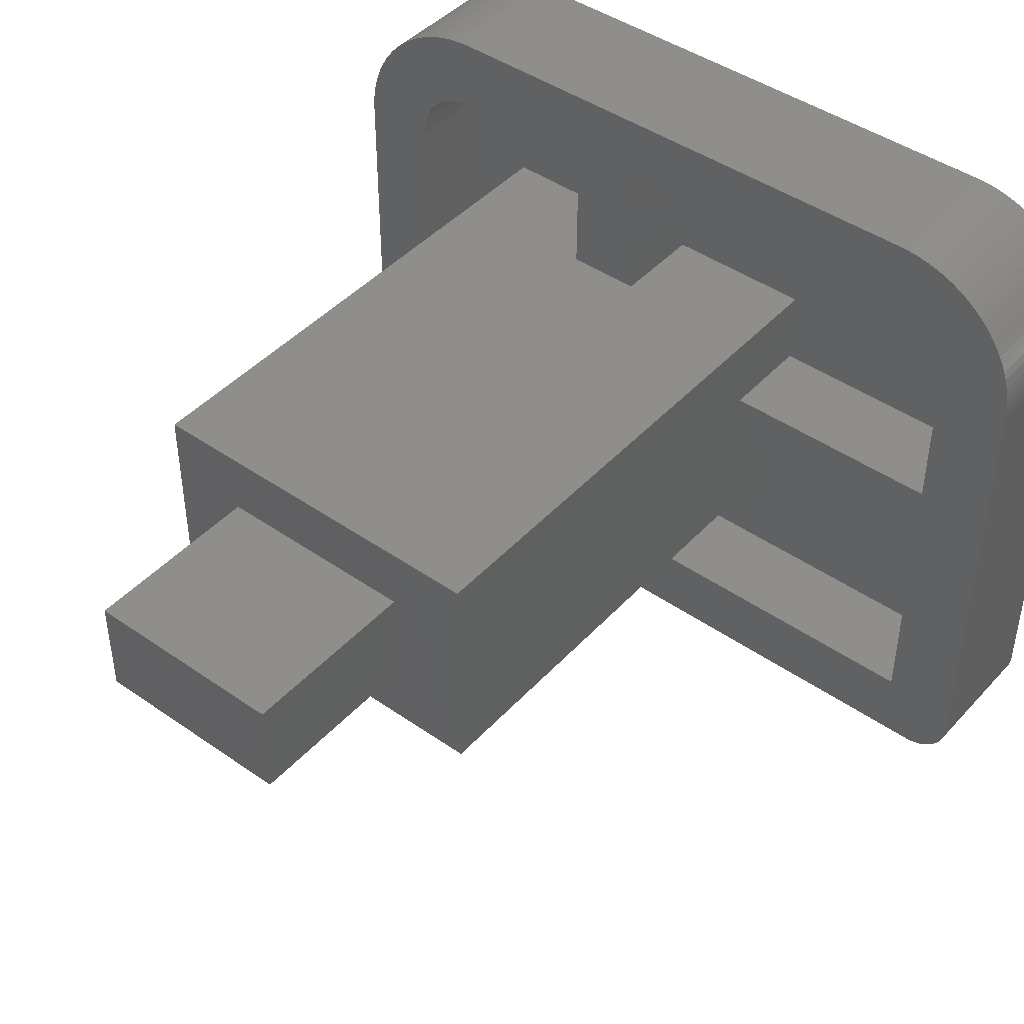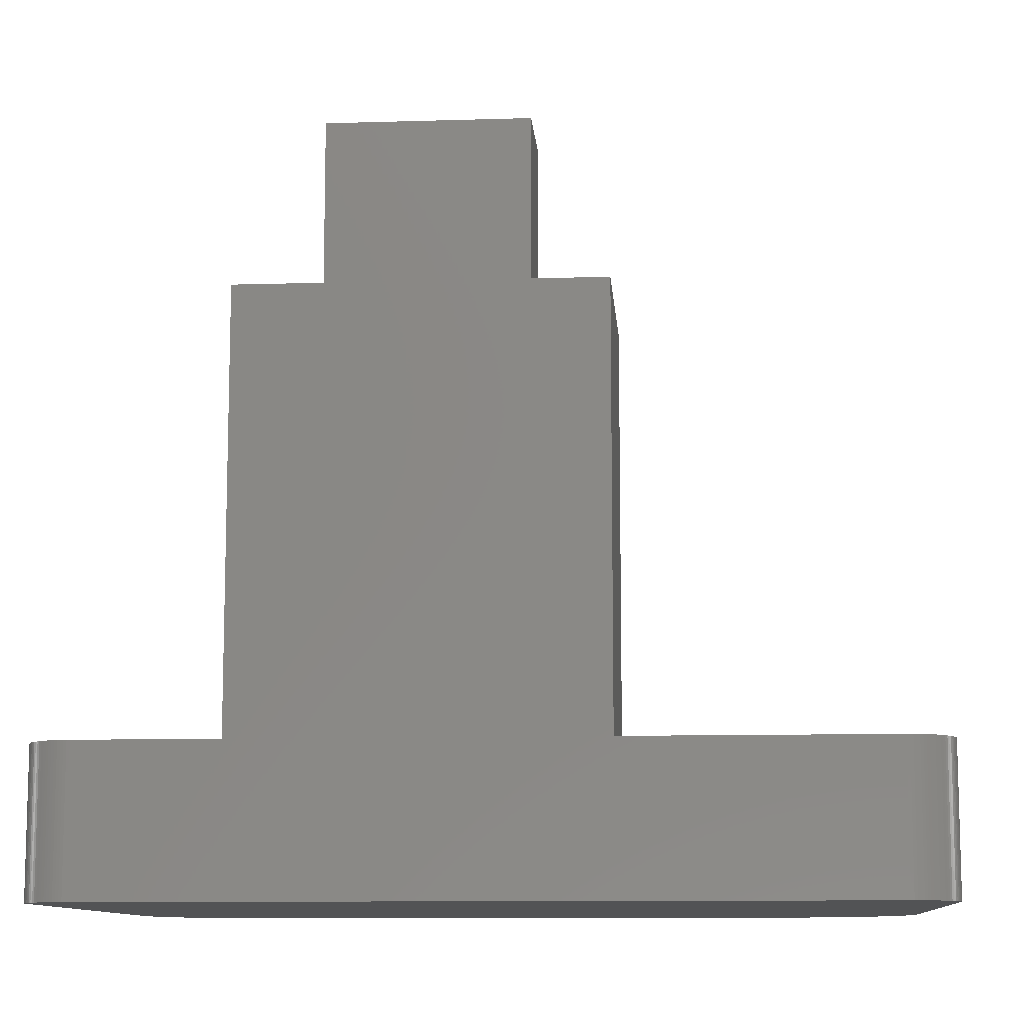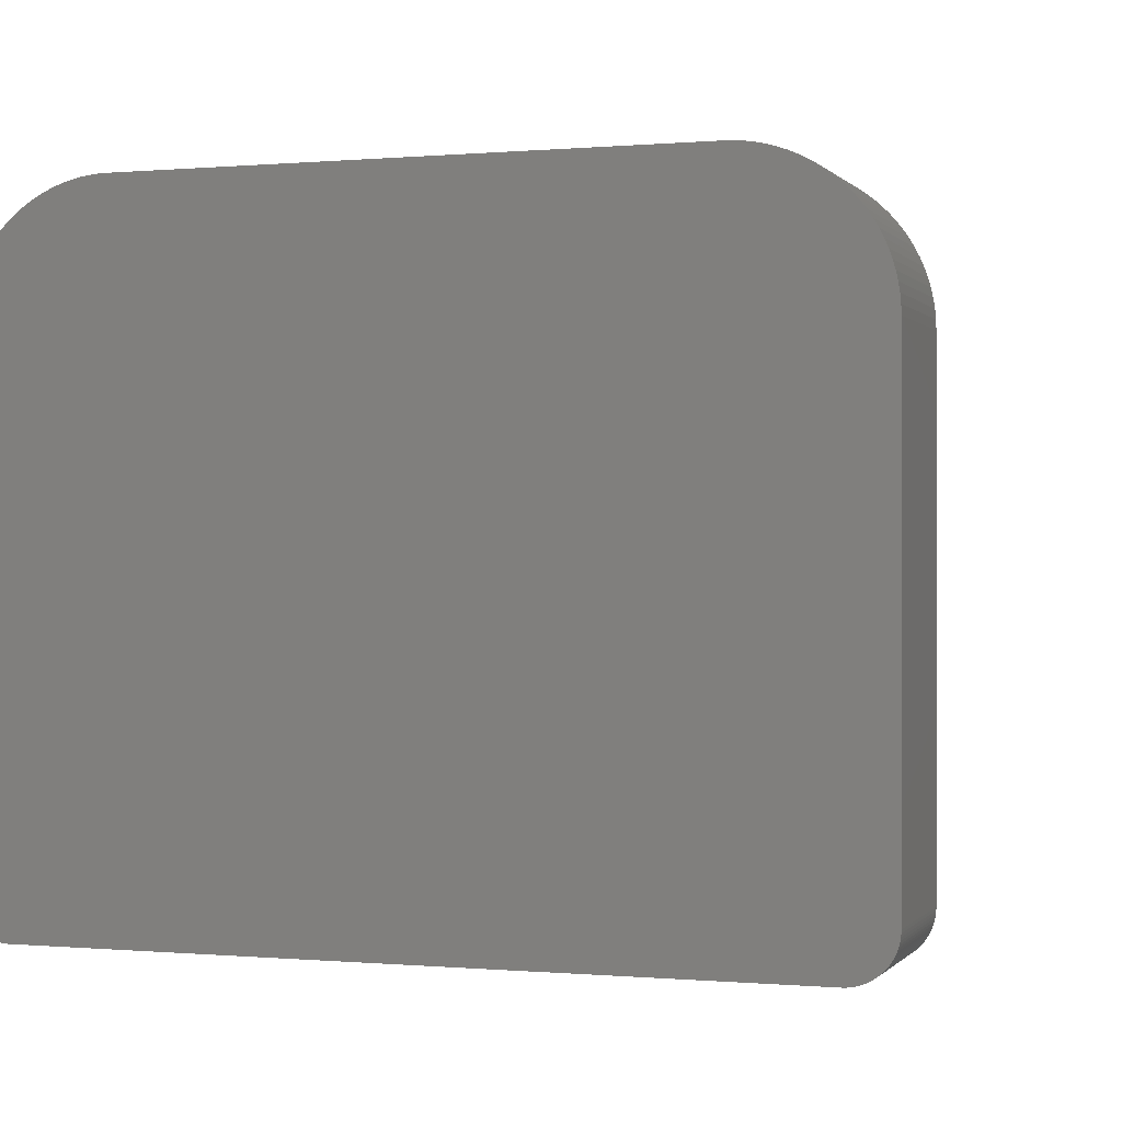
<metadata>
{"format":"stl","ext":"stl","renderer":"f3d","projection":"perspective","resolution":1024,"background":"white","views":[{"elev":44.4,"azim":39.2,"up":"+Y"},{"elev":-10.4,"azim":4.4,"up":"+Z"},{"elev":0.0,"azim":-161.2,"up":"+Y"}]}
</metadata>
<code>
# stl→obj: 364 verts, 724 faces
v 7.875 -6.992 0
v 7.938 -6.982 3
v 7.875 -6.992 3
v 7.938 -6.982 0
v 8.059 -6.951 0
v 8.118 -6.93 3
v 8.059 -6.951 3
v 8.118 -6.93 0
v -8.435 -6.729 0
v -8.388 -6.771 3
v -8.435 -6.729 3
v -8.388 -6.771 0
v -7.75 -7 0
v 7.75 -7 3
v -7.75 -7 3
v 7.75 -7 0
v 5.75 7 0
v -5.75 7 3
v 5.75 7 3
v -5.75 7 0
v 8.595 -6.536 3
v 8.626 -6.481 0
v 8.626 -6.481 3
v 8.595 -6.536 0
v -8.465 5.277 0
v -8.379 5.445 3
v -8.379 5.445 0
v -8.465 5.277 3
v -5.75 -0.8 1
v -7.15 -0.8 1
v -5.75 -2.5 1
v -2.55 -5.4 1
v -2.55 -2.5 1
v -7.15 -5.4 1
v -5.725 5.4 1
v -2.55 2.5 1
v -2.55 5.4 1
v -5.75 2.5 1
v -7.15 3.975 1
v -5.839 5.396 1
v -5.927 5.388 1
v -6.01 5.375 1
v -6.097 5.355 1
v -6.183 5.331 1
v -6.266 5.301 1
v -6.347 5.266 1
v -6.424 5.226 1
v -6.499 5.182 1
v -6.572 5.132 1
v -6.641 5.079 1
v -6.707 5.02 1
v -6.77 4.957 1
v -6.829 4.891 1
v -6.882 4.822 1
v -6.932 4.749 1
v -6.976 4.674 1
v -7.016 4.597 1
v -7.051 4.516 1
v -7.081 4.433 1
v -7.105 4.347 1
v -7.125 4.26 1
v -7.138 4.177 1
v -7.146 4.089 1
v -7.15 0.8 1
v -5.75 0.8 1
v -0.95 5.4 1
v 2.25 2.5 1
v 5.725 5.4 1
v -0.95 2.5 1
v 7.15 3.975 1
v 7.146 4.089 1
v 7.138 4.177 1
v 7.125 4.26 1
v 7.105 4.347 1
v 7.081 4.433 1
v 7.051 4.516 1
v 7.016 4.597 1
v 6.976 4.674 1
v 6.932 4.749 1
v 6.882 4.822 1
v 6.829 4.891 1
v 6.77 4.957 1
v 6.707 5.02 1
v 6.641 5.079 1
v 6.572 5.132 1
v 6.499 5.182 1
v 6.424 5.226 1
v 6.347 5.266 1
v 6.266 5.301 1
v 6.183 5.331 1
v 6.097 5.355 1
v 6.01 5.375 1
v 5.927 5.388 1
v 5.839 5.396 1
v 7.15 0.8 1
v 2.25 0.8 1
v 2.25 -2.5 1
v 7.15 -0.8 1
v 2.25 -0.8 1
v 7.15 -5.4 1
v -0.95 -5.4 1
v -0.95 -2.5 1
v -8.744 4.188 0
v -8.727 4.376 3
v -8.727 4.376 0
v -8.744 4.188 3
v 5.938 6.994 0
v 5.938 6.994 3
v 7.999 -6.969 3
v 7.999 -6.969 0
v 7.812 -6.998 3
v 7.812 -6.998 0
v -8.286 -6.845 0
v -8.231 -6.876 3
v -8.286 -6.845 3
v -8.231 -6.876 0
v -8.338 -6.809 3
v -8.338 -6.809 0
v -7.938 -6.982 0
v -7.875 -6.992 3
v -7.938 -6.982 3
v -7.875 -6.992 0
v -8.655 4.746 0
v -8.604 4.927 3
v -8.604 4.927 0
v -8.655 4.746 3
v -8.539 5.104 0
v -8.539 5.104 3
v -8.75 -6 0
v -8.75 4 3
v -8.75 4 0
v -8.75 -6 3
v -6.496 6.905 0
v -6.677 6.854 3
v -6.496 6.905 3
v -6.677 6.854 0
v -6.126 6.977 0
v -6.312 6.947 3
v -6.126 6.977 3
v -6.312 6.947 0
v 8.75 -6 3
v 8.75 4 0
v 8.75 4 3
v 8.75 -6 0
v 8.732 -6.188 3
v 8.742 -6.125 0
v 8.742 -6.125 3
v 8.732 -6.188 0
v 8.176 -6.905 0
v 8.231 -6.876 3
v 8.176 -6.905 3
v 8.231 -6.876 0
v -8.176 -6.905 0
v -8.118 -6.93 3
v -8.176 -6.905 3
v -8.118 -6.93 0
v -8.059 -6.951 3
v -8.059 -6.951 0
v -7.999 -6.969 0
v -7.999 -6.969 3
v -7.812 -6.998 3
v -7.812 -6.998 0
v -6.854 6.789 0
v -7.027 6.715 3
v -6.854 6.789 3
v -7.027 6.715 0
v -8.283 5.607 0
v -8.177 5.764 3
v -8.177 5.764 0
v -8.283 5.607 3
v -8.062 5.912 3
v -8.062 5.912 0
v -7.662 6.312 0
v -7.804 6.187 3
v -7.662 6.312 3
v -7.804 6.187 0
v -7.514 6.427 0
v -7.514 6.427 3
v -7.195 6.629 3
v -7.195 6.629 0
v -8.68 -6.368 0
v -8.701 -6.309 3
v -8.701 -6.309 0
v -8.68 -6.368 3
v -8.732 -6.188 0
v -8.742 -6.125 3
v -8.742 -6.125 0
v -8.732 -6.188 3
v -8.719 -6.249 3
v -8.719 -6.249 0
v -8.479 -6.685 0
v -8.521 -6.638 3
v -8.521 -6.638 0
v -8.479 -6.685 3
v -8.559 -6.588 3
v -8.559 -6.588 0
v 7.937 6.054 3
v 7.804 6.187 0
v 7.804 6.187 3
v 7.937 6.054 0
v 8.465 5.277 3
v 8.379 5.445 0
v 8.379 5.445 3
v 8.465 5.277 0
v 8.697 4.562 3
v 8.655 4.746 0
v 8.655 4.746 3
v 8.697 4.562 0
v 8.727 4.376 3
v 8.727 4.376 0
v 8.435 -6.729 3
v 8.479 -6.685 0
v 8.479 -6.685 3
v 8.435 -6.729 0
v -7.937 6.054 3
v -7.937 6.054 0
v -7.357 6.533 0
v -7.357 6.533 3
v -8.748 -6.062 0
v -8.748 -6.062 3
v -8.626 -6.481 0
v -8.655 -6.426 3
v -8.655 -6.426 0
v -8.626 -6.481 3
v -8.595 -6.536 3
v -8.595 -6.536 0
v 7.195 6.629 0
v 7.027 6.715 3
v 7.195 6.629 3
v 7.027 6.715 0
v 7.357 6.533 0
v 7.357 6.533 3
v -5.938 6.994 3
v -5.938 6.994 0
v 8.177 5.764 3
v 8.062 5.912 0
v 8.062 5.912 3
v 8.177 5.764 0
v 8.604 4.927 0
v 8.604 4.927 3
v 8.744 4.188 0
v 8.744 4.188 3
v 8.748 -6.062 3
v 8.748 -6.062 0
v 8.68 -6.368 3
v 8.701 -6.309 0
v 8.701 -6.309 3
v 8.68 -6.368 0
v 8.719 -6.249 3
v 8.719 -6.249 0
v -8.697 4.562 0
v -8.697 4.562 3
v 8.655 -6.426 0
v 8.559 -6.588 0
v 8.521 -6.638 0
v 8.338 -6.809 0
v 8.388 -6.771 0
v 8.539 5.104 0
v 8.286 -6.845 0
v 8.283 5.607 0
v 7.662 6.312 0
v 7.514 6.427 0
v 6.854 6.789 0
v 6.677 6.854 0
v 6.496 6.905 0
v 6.312 6.947 0
v 6.126 6.977 0
v 7.662 6.312 3
v 7.514 6.427 3
v 6.677 6.854 3
v 6.854 6.789 3
v 6.312 6.947 3
v 6.496 6.905 3
v 6.126 6.977 3
v 8.283 5.607 3
v 8.539 5.104 3
v 8.655 -6.426 3
v 8.521 -6.638 3
v 8.388 -6.771 3
v 8.559 -6.588 3
v 8.338 -6.809 3
v 8.286 -6.845 3
v -0.95 2.5 3
v -2.55 5.4 3
v -2.55 2.5 3
v -7.15 0.8 3
v -5.75 -0.8 3
v -5.75 0.8 3
v -7.15 -0.8 3
v -0.95 -2.5 3
v -2.55 -2.5 3
v -0.95 -5.4 3
v 2.25 0.8 3
v 7.15 -0.8 3
v 7.15 0.8 3
v 2.25 -0.8 3
v 7.146 4.089 3
v 7.15 3.975 3
v 7.138 4.177 3
v 7.125 4.26 3
v 7.105 4.347 3
v 7.081 4.433 3
v 7.051 4.516 3
v 6.424 5.226 3
v 7.016 4.597 3
v 6.976 4.674 3
v 6.932 4.749 3
v 6.882 4.822 3
v 6.347 5.266 3
v 6.829 4.891 3
v 6.77 4.957 3
v 6.707 5.02 3
v 6.266 5.301 3
v 6.641 5.079 3
v 6.572 5.132 3
v 6.499 5.182 3
v 6.183 5.331 3
v 6.097 5.355 3
v 6.01 5.375 3
v 5.927 5.388 3
v 5.839 5.396 3
v 5.725 5.4 3
v -0.95 5.4 3
v -5.725 5.4 3
v -5.839 5.396 3
v -5.927 5.388 3
v -6.01 5.375 3
v -6.097 5.355 3
v -6.183 5.331 3
v -6.266 5.301 3
v -6.347 5.266 3
v -6.424 5.226 3
v -6.499 5.182 3
v -6.572 5.132 3
v -6.641 5.079 3
v -6.707 5.02 3
v -6.77 4.957 3
v -6.829 4.891 3
v -6.882 4.822 3
v -6.932 4.749 3
v -7.15 3.975 3
v -6.976 4.674 3
v 7.15 -5.4 3
v -2.55 -5.4 3
v -7.15 -5.4 3
v -7.016 4.597 3
v -7.051 4.516 3
v -7.081 4.433 3
v -7.105 4.347 3
v -7.125 4.26 3
v -7.138 4.177 3
v -7.146 4.089 3
v -5.75 2.5 13
v -5.75 -2.5 13
v 2.25 2.5 13
v 0.5 1.1 13
v 2.25 -2.5 13
v -4 1.1 13
v -4 -1.1 13
v 0.5 -1.1 13
v -4 1.1 17
v -4 -1.1 17
v 0.5 -1.1 17
v 0.5 1.1 17
f 1 2 3
f 2 1 4
f 5 6 7
f 6 5 8
f 9 10 11
f 10 9 12
f 13 14 15
f 14 13 16
f 17 18 19
f 18 17 20
f 21 22 23
f 22 21 24
f 25 26 27
f 26 25 28
f 29 30 31
f 31 32 33
f 31 34 32
f 34 31 30
f 35 36 37
f 35 38 36
f 39 35 40
f 35 39 38
f 39 40 41
f 39 41 42
f 39 42 43
f 39 43 44
f 39 44 45
f 39 45 46
f 39 46 47
f 39 47 48
f 39 48 49
f 39 49 50
f 39 50 51
f 39 51 52
f 39 52 53
f 39 53 54
f 39 54 55
f 39 55 56
f 39 56 57
f 39 57 58
f 39 58 59
f 39 59 60
f 39 60 61
f 39 61 62
f 39 62 63
f 64 38 39
f 38 64 65
f 66 67 68
f 67 66 69
f 68 70 71
f 68 71 72
f 68 72 73
f 68 73 74
f 68 74 75
f 68 75 76
f 68 76 77
f 68 77 78
f 68 78 79
f 68 79 80
f 68 80 81
f 68 81 82
f 68 82 83
f 68 83 84
f 68 84 85
f 68 85 86
f 68 86 87
f 68 87 88
f 68 88 89
f 68 89 90
f 68 90 91
f 68 91 92
f 68 92 93
f 68 93 94
f 70 68 67
f 70 67 95
f 95 67 96
f 97 98 99
f 98 97 100
f 101 97 102
f 97 101 100
f 103 104 105
f 104 103 106
f 107 19 108
f 19 107 17
f 4 109 2
f 109 4 110
f 16 111 14
f 111 16 112
f 112 3 111
f 3 112 1
f 113 114 115
f 114 113 116
f 12 117 10
f 117 12 118
f 119 120 121
f 120 119 122
f 123 124 125
f 124 123 126
f 127 28 25
f 28 127 128
f 129 130 131
f 130 129 132
f 131 106 103
f 106 131 130
f 133 134 135
f 134 133 136
f 137 138 139
f 138 137 140
f 141 142 143
f 142 141 144
f 145 146 147
f 146 145 148
f 110 7 109
f 7 110 5
f 149 150 151
f 150 149 152
f 118 115 117
f 115 118 113
f 153 154 155
f 154 153 156
f 156 157 154
f 157 156 158
f 159 121 160
f 121 159 119
f 122 161 120
f 161 122 162
f 163 164 165
f 164 163 166
f 125 128 127
f 128 125 124
f 167 168 169
f 168 167 170
f 169 171 172
f 171 169 168
f 27 170 167
f 170 27 26
f 173 174 175
f 174 173 176
f 177 175 178
f 175 177 173
f 166 179 164
f 179 166 180
f 181 182 183
f 182 181 184
f 185 186 187
f 186 185 188
f 183 189 190
f 189 183 182
f 191 192 193
f 192 191 194
f 193 195 196
f 195 193 192
f 140 135 138
f 135 140 133
f 197 198 199
f 198 197 200
f 201 202 203
f 202 201 204
f 205 206 207
f 206 205 208
f 209 208 205
f 208 209 210
f 211 212 213
f 212 211 214
f 8 151 6
f 151 8 149
f 116 155 114
f 155 116 153
f 158 160 157
f 160 158 159
f 162 15 161
f 15 162 13
f 172 215 216
f 215 172 171
f 216 174 176
f 174 216 215
f 217 178 218
f 178 217 177
f 136 165 134
f 165 136 163
f 180 218 179
f 218 180 217
f 219 132 129
f 132 219 220
f 190 188 185
f 188 190 189
f 221 222 223
f 222 221 224
f 196 225 226
f 225 196 195
f 227 228 229
f 228 227 230
f 231 229 232
f 229 231 227
f 20 233 18
f 233 20 234
f 234 139 233
f 139 234 137
f 235 236 237
f 236 235 238
f 207 239 240
f 239 207 206
f 143 241 242
f 241 143 142
f 243 144 141
f 144 243 244
f 147 244 243
f 244 147 146
f 245 246 247
f 246 245 248
f 249 148 145
f 148 249 250
f 251 126 123
f 126 251 252
f 16 144 244
f 144 16 142
f 16 244 146
f 16 146 148
f 17 142 16
f 16 148 250
f 16 250 246
f 142 17 241
f 16 246 248
f 22 248 253
f 241 17 210
f 248 22 16
f 210 17 208
f 254 22 24
f 22 254 16
f 208 17 206
f 212 254 255
f 254 212 16
f 206 17 239
f 16 212 214
f 256 214 257
f 239 17 258
f 214 256 16
f 152 256 259
f 258 17 204
f 256 152 16
f 204 17 202
f 8 152 149
f 152 8 16
f 202 17 260
f 16 8 5
f 16 5 110
f 16 110 4
f 260 17 238
f 16 4 1
f 16 1 112
f 238 17 236
f 236 17 200
f 200 17 198
f 198 17 261
f 261 17 262
f 262 17 231
f 231 17 227
f 227 17 230
f 230 17 263
f 263 17 264
f 264 17 265
f 265 17 266
f 266 17 267
f 267 17 107
f 16 20 17
f 13 20 16
f 131 20 13
f 20 131 234
f 137 131 140
f 140 131 133
f 133 131 136
f 136 131 163
f 163 131 166
f 166 131 180
f 180 131 217
f 217 131 177
f 234 131 137
f 177 131 173
f 129 13 162
f 129 162 122
f 173 131 176
f 129 122 119
f 129 119 159
f 129 159 158
f 176 131 216
f 129 158 156
f 116 156 153
f 216 131 172
f 156 116 129
f 172 131 169
f 118 116 113
f 116 118 129
f 169 131 167
f 9 118 12
f 118 9 129
f 167 131 27
f 129 9 191
f 196 191 193
f 27 131 25
f 191 196 129
f 221 196 226
f 25 131 127
f 196 221 129
f 181 221 223
f 127 131 125
f 221 181 129
f 125 131 123
f 129 181 183
f 129 183 190
f 123 131 251
f 129 190 185
f 129 185 187
f 251 131 105
f 129 187 219
f 13 129 131
f 105 131 103
f 187 220 219
f 220 187 186
f 223 184 181
f 184 223 222
f 226 224 221
f 224 226 225
f 9 194 191
f 194 9 11
f 198 268 199
f 268 198 261
f 262 232 269
f 232 262 231
f 263 270 271
f 270 263 264
f 265 272 273
f 272 265 266
f 264 273 270
f 273 264 265
f 267 108 274
f 108 267 107
f 266 274 272
f 274 266 267
f 203 260 275
f 260 203 202
f 275 238 235
f 238 275 260
f 240 258 276
f 258 240 239
f 242 210 209
f 210 242 241
f 277 248 245
f 248 277 253
f 213 255 278
f 255 213 212
f 257 211 279
f 211 257 214
f 105 252 251
f 252 105 104
f 237 200 197
f 200 237 236
f 261 269 268
f 269 261 262
f 230 271 228
f 271 230 263
f 276 204 201
f 204 276 258
f 247 250 249
f 250 247 246
f 280 24 21
f 24 280 254
f 278 254 280
f 254 278 255
f 256 279 281
f 279 256 257
f 23 253 277
f 253 23 22
f 259 281 282
f 281 259 256
f 152 282 150
f 282 152 259
f 283 284 285
f 286 287 288
f 287 286 289
f 290 291 292
f 293 294 295
f 294 293 296
f 143 297 298
f 232 299 297
f 232 300 299
f 232 301 300
f 232 302 301
f 232 303 302
f 304 229 228
f 232 305 303
f 232 306 305
f 232 307 306
f 232 308 307
f 309 228 271
f 232 310 308
f 232 311 310
f 232 312 311
f 313 271 270
f 232 314 312
f 232 315 314
f 232 316 315
f 317 270 273
f 229 304 316
f 228 309 304
f 318 273 272
f 271 313 309
f 270 317 313
f 319 272 274
f 273 318 317
f 272 319 318
f 320 274 108
f 274 320 319
f 108 321 320
f 19 321 108
f 19 322 321
f 19 323 322
f 323 284 283
f 18 323 19
f 323 18 284
f 284 18 324
f 18 325 324
f 233 325 18
f 325 233 326
f 139 326 233
f 326 139 327
f 138 327 139
f 327 138 328
f 135 328 138
f 328 135 329
f 134 329 135
f 329 134 330
f 165 330 134
f 330 165 331
f 164 331 165
f 331 164 332
f 179 332 164
f 332 179 333
f 218 333 179
f 333 218 334
f 178 334 218
f 334 178 335
f 175 335 178
f 335 175 336
f 174 336 175
f 336 174 337
f 215 337 174
f 337 215 338
f 171 338 215
f 338 171 339
f 168 339 171
f 339 168 340
f 130 286 341
f 286 130 289
f 26 342 170
f 340 170 342
f 170 340 168
f 294 141 143
f 297 143 242
f 343 141 294
f 141 343 243
f 297 242 209
f 243 343 147
f 147 343 145
f 297 209 205
f 145 343 249
f 297 205 207
f 249 343 247
f 247 343 245
f 297 207 240
f 23 245 343
f 245 23 277
f 297 240 276
f 280 23 343
f 23 280 21
f 297 276 201
f 280 343 278
f 278 343 213
f 297 201 203
f 213 343 211
f 211 343 279
f 297 203 275
f 279 343 281
f 297 275 235
f 150 281 343
f 281 150 282
f 297 235 237
f 6 150 343
f 150 6 151
f 6 343 7
f 297 237 197
f 7 343 109
f 109 343 2
f 297 197 199
f 2 343 3
f 297 199 268
f 297 268 269
f 297 269 232
f 316 232 229
f 143 298 295
f 143 295 294
f 3 343 111
f 111 343 14
f 292 14 343
f 344 292 291
f 15 292 344
f 15 344 345
f 342 26 346
f 28 346 26
f 346 28 347
f 292 15 14
f 132 289 130
f 128 347 28
f 289 132 345
f 182 345 132
f 347 128 348
f 345 161 15
f 345 120 161
f 345 121 120
f 124 348 128
f 345 160 121
f 345 157 160
f 348 124 349
f 345 154 157
f 126 349 124
f 345 114 154
f 154 114 155
f 349 126 350
f 345 117 114
f 114 117 115
f 252 350 126
f 345 11 117
f 117 11 10
f 350 252 351
f 345 194 11
f 345 195 194
f 104 351 252
f 194 195 192
f 351 104 352
f 345 224 195
f 195 224 225
f 106 352 104
f 345 184 224
f 224 184 222
f 130 352 106
f 345 182 184
f 182 132 189
f 352 130 341
f 189 132 188
f 188 132 186
f 186 132 220
f 345 30 289
f 30 345 34
f 286 39 341
f 39 286 64
f 341 63 352
f 63 341 39
f 352 62 351
f 62 352 63
f 351 61 350
f 61 351 62
f 350 60 349
f 60 350 61
f 349 59 348
f 59 349 60
f 348 58 347
f 58 348 59
f 347 57 346
f 57 347 58
f 346 56 342
f 56 346 57
f 342 55 340
f 55 342 56
f 340 54 339
f 54 340 55
f 339 53 338
f 53 339 54
f 338 52 337
f 52 338 53
f 337 51 336
f 51 337 52
f 51 335 336
f 335 51 50
f 50 334 335
f 334 50 49
f 49 333 334
f 333 49 48
f 48 332 333
f 332 48 47
f 47 331 332
f 331 47 46
f 46 330 331
f 330 46 45
f 45 329 330
f 329 45 44
f 44 328 329
f 328 44 43
f 43 327 328
f 327 43 42
f 42 326 327
f 326 42 41
f 41 325 326
f 325 41 40
f 40 324 325
f 324 40 35
f 66 322 323
f 322 66 68
f 35 284 324
f 284 35 37
f 68 321 322
f 321 68 94
f 94 320 321
f 320 94 93
f 93 319 320
f 319 93 92
f 92 318 319
f 318 92 91
f 91 317 318
f 317 91 90
f 90 313 317
f 313 90 89
f 89 309 313
f 309 89 88
f 88 304 309
f 304 88 87
f 87 316 304
f 316 87 86
f 86 315 316
f 315 86 85
f 85 314 315
f 314 85 84
f 84 312 314
f 312 84 83
f 82 312 83
f 312 82 311
f 81 311 82
f 311 81 310
f 80 310 81
f 310 80 308
f 79 308 80
f 308 79 307
f 78 307 79
f 307 78 306
f 77 306 78
f 306 77 305
f 76 305 77
f 305 76 303
f 75 303 76
f 303 75 302
f 74 302 75
f 302 74 301
f 73 301 74
f 301 73 300
f 72 300 73
f 300 72 299
f 71 299 72
f 299 71 297
f 70 297 71
f 297 70 298
f 100 294 98
f 294 100 343
f 95 298 70
f 298 95 295
f 100 292 343
f 292 100 101
f 32 345 344
f 345 32 34
f 65 286 288
f 286 65 64
f 95 293 295
f 293 95 96
f 30 287 289
f 287 30 29
f 99 294 296
f 294 99 98
f 32 291 33
f 291 32 344
f 36 284 37
f 284 36 285
f 292 102 290
f 102 292 101
f 283 66 323
f 66 283 69
f 29 31 287
f 288 38 65
f 38 288 353
f 287 353 288
f 354 287 31
f 287 354 353
f 355 356 357
f 355 358 356
f 358 353 359
f 353 358 355
f 360 357 356
f 359 357 360
f 359 354 357
f 354 359 353
f 355 293 67
f 355 296 293
f 357 296 355
f 97 296 357
f 296 97 99
f 67 293 96
f 354 291 357
f 31 291 354
f 291 31 33
f 290 357 291
f 97 290 102
f 290 97 357
f 355 283 353
f 67 283 355
f 283 67 69
f 285 353 283
f 38 285 36
f 285 38 353
f 359 361 358
f 361 359 362
f 361 363 364
f 363 361 362
f 363 356 364
f 356 363 360
f 359 363 362
f 363 359 360
f 356 361 364
f 361 356 358

</code>
